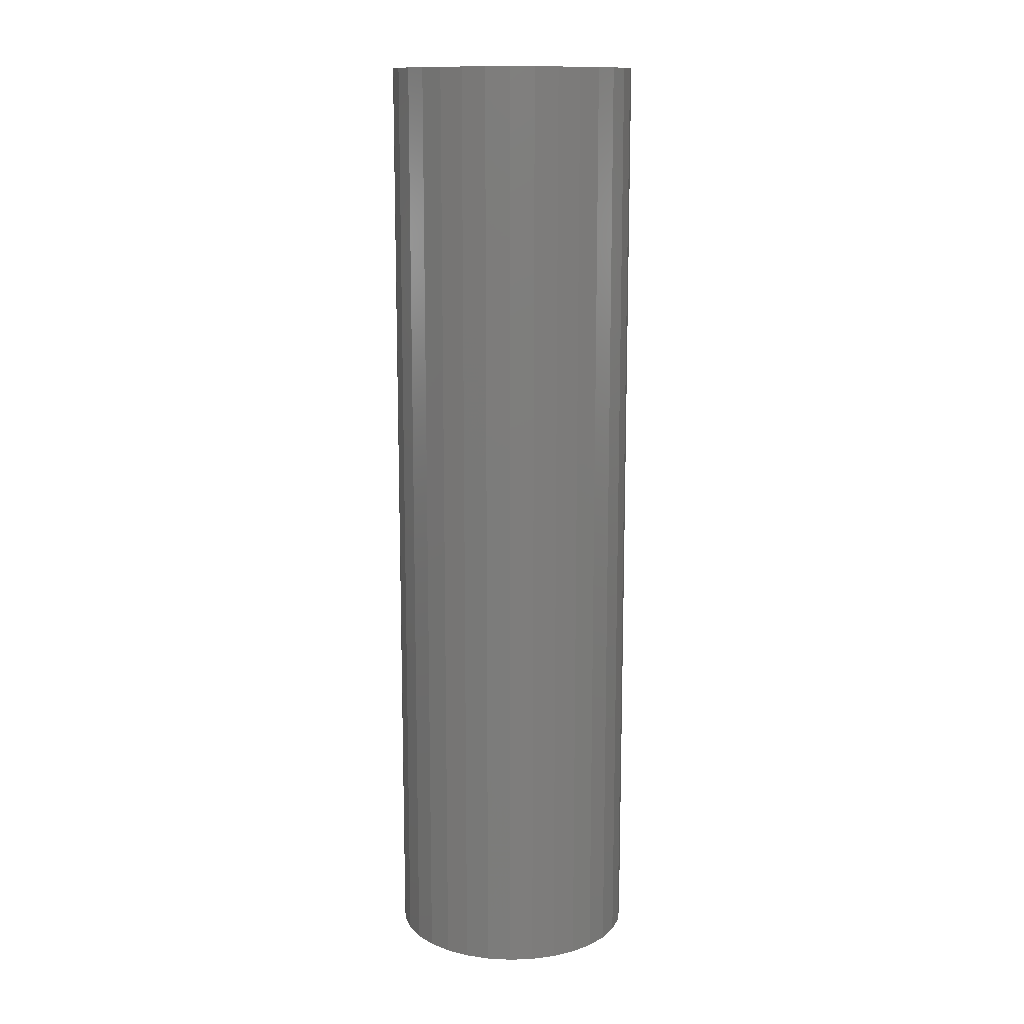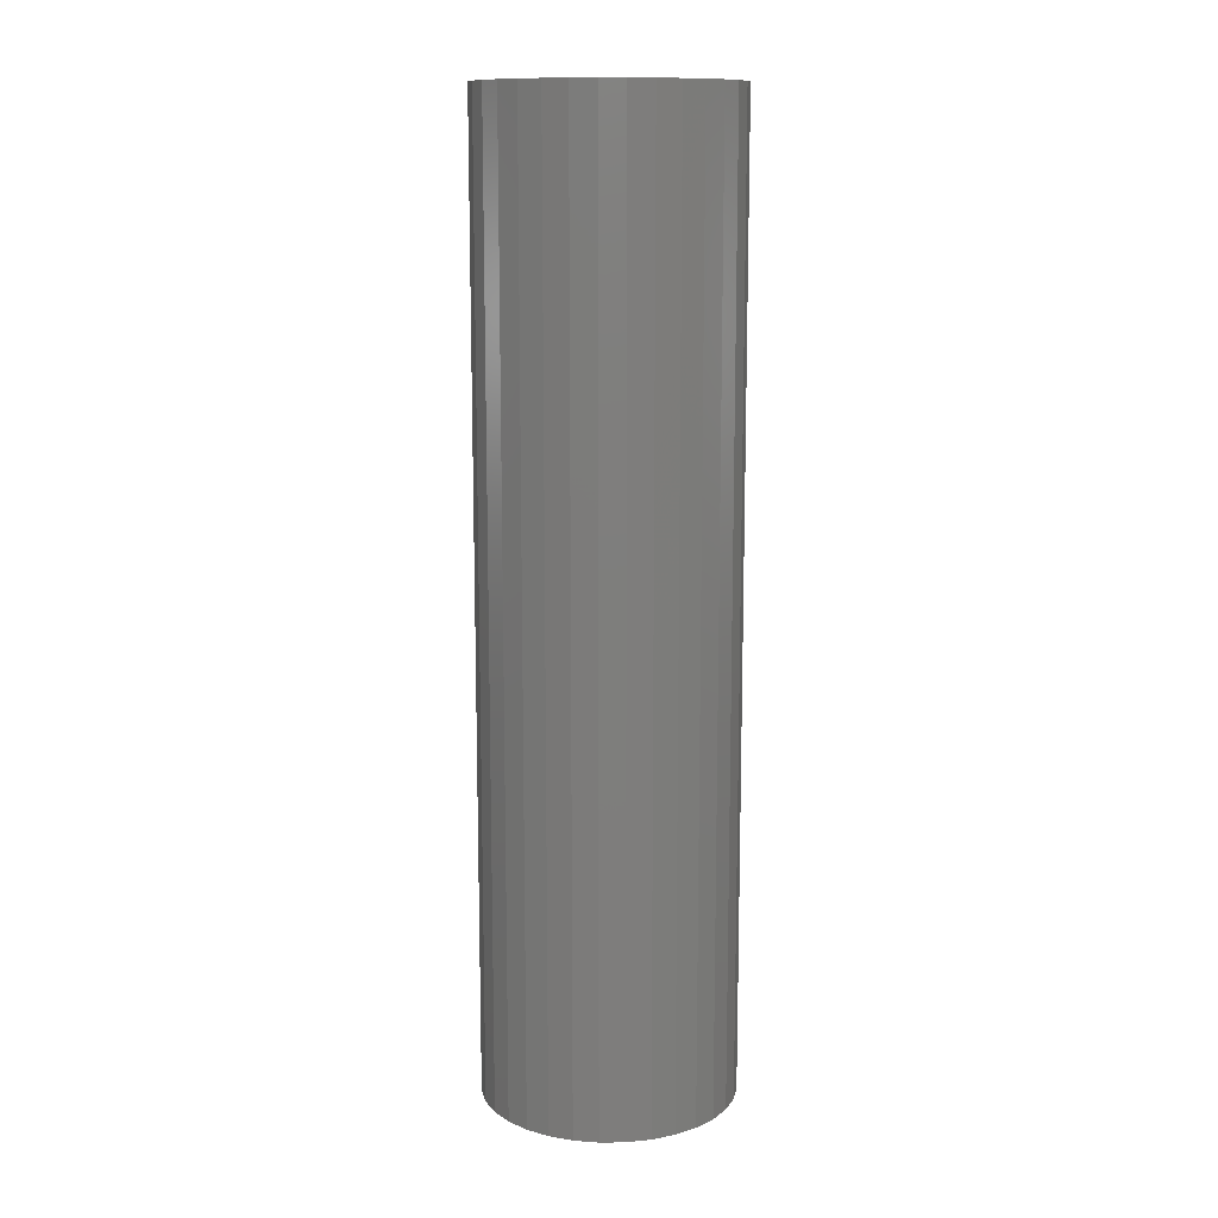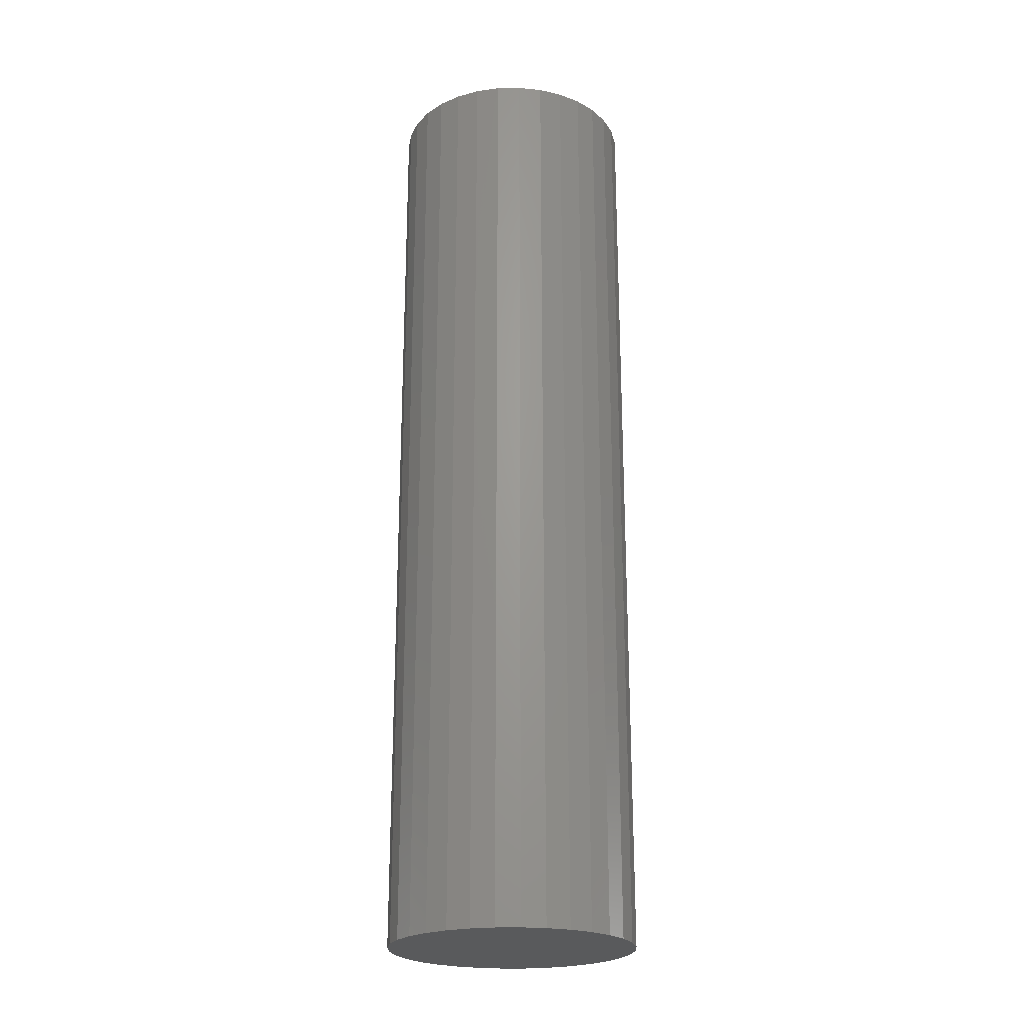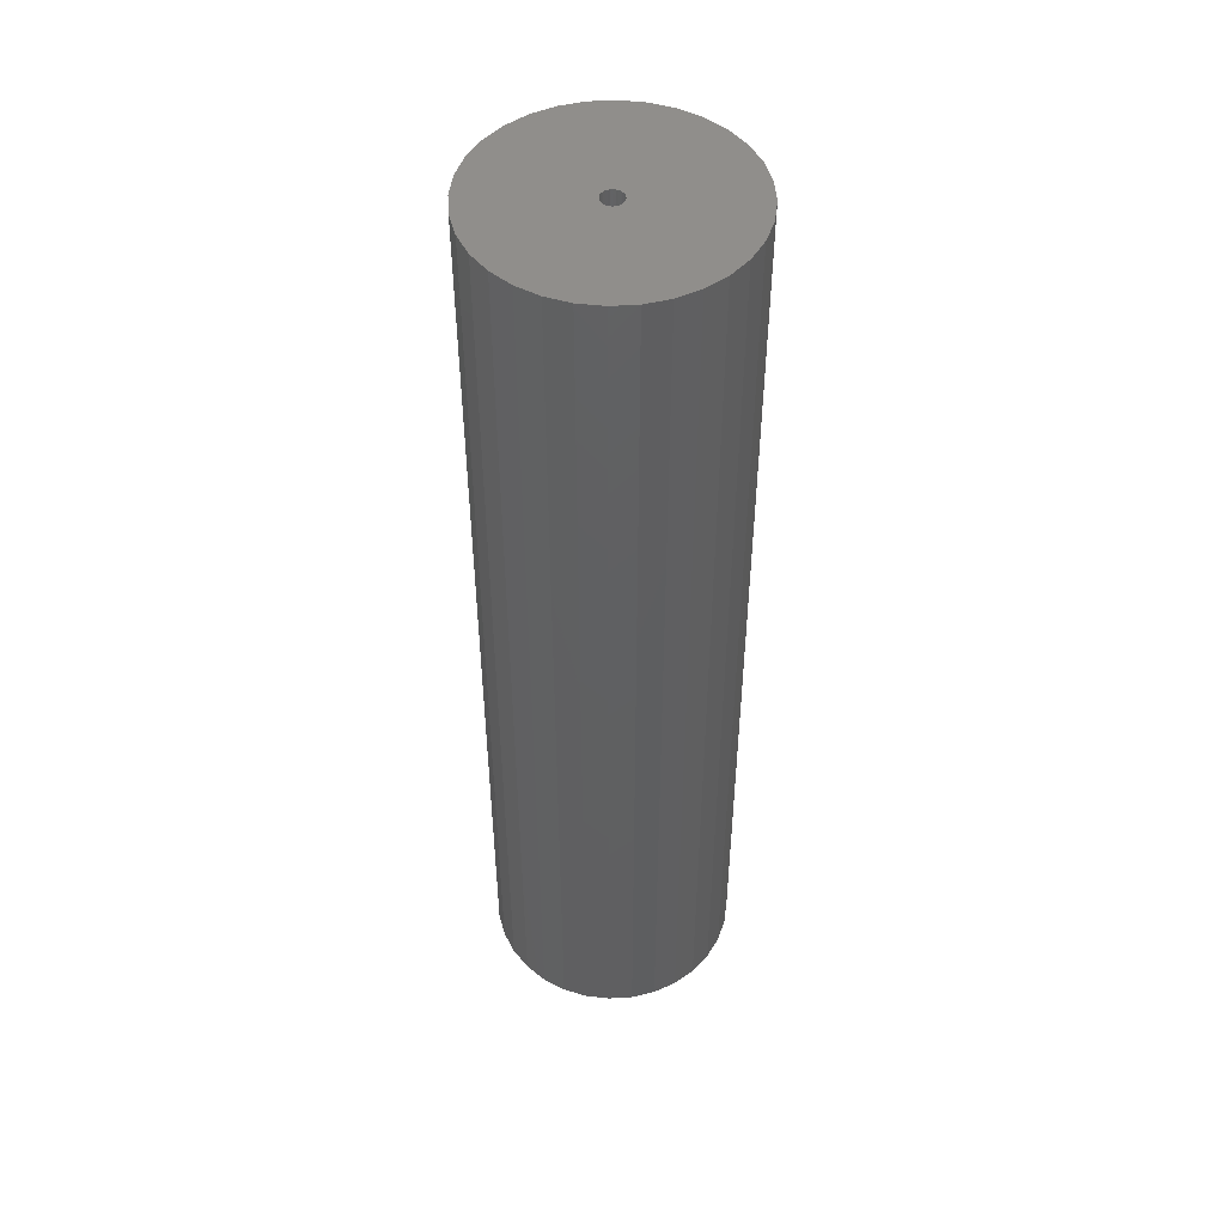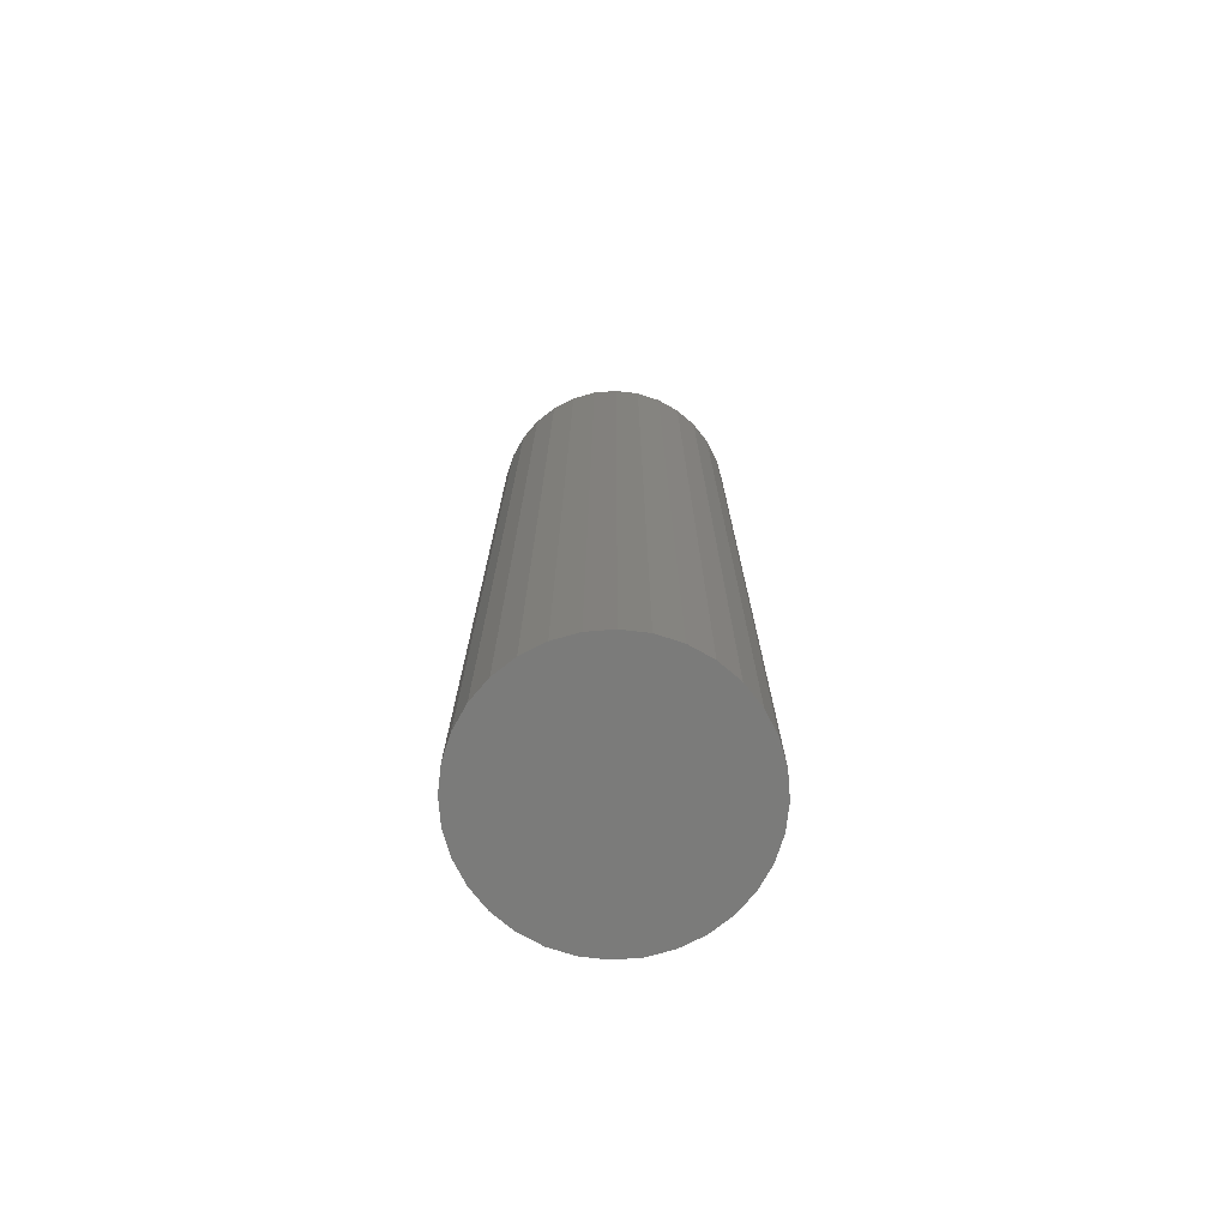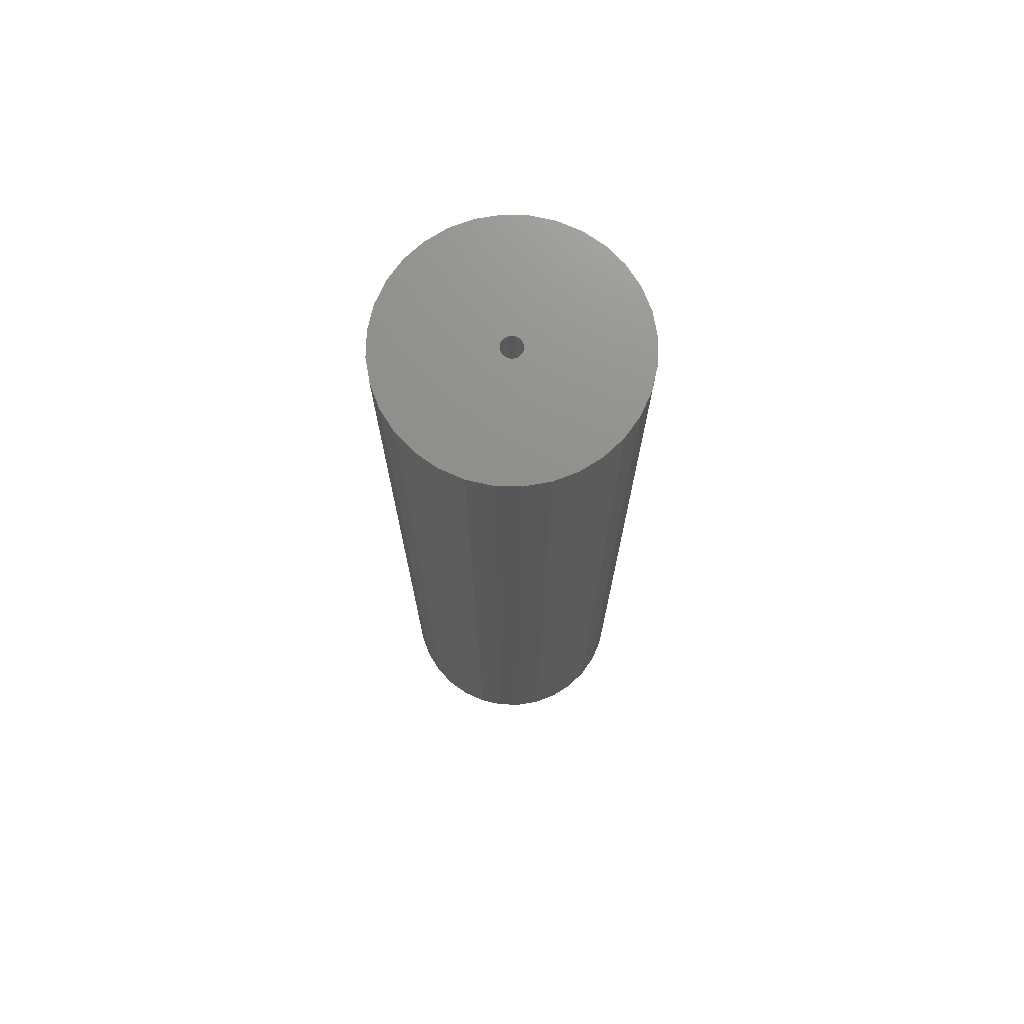
<metadata>
{"format":"stl","ext":"stl","renderer":"f3d","projection":"perspective","resolution":1024,"background":"white","views":[{"elev":13.0,"azim":-167.8,"up":"+Z"},{"elev":12.4,"azim":-74.5,"up":"+Z"},{"elev":-23.1,"azim":-82.6,"up":"+Z"},{"elev":48.8,"azim":-77.0,"up":"+Z"},{"elev":-74.1,"azim":43.9,"up":"+Z"},{"elev":72.9,"azim":-150.4,"up":"+Z"}]}
</metadata>
<code>
# stl→obj: 128 verts, 252 faces
v 0.103 0.007812 0.75
v 0.009293 0.007812 0.75
v 0.009128 0.006144 0.75
v -0.0716 -0.06453 0.75
v -0.0996 -0.01215 0.75
v -0.09378 -0.03134 0.75
v -0.08432 -0.04902 0.75
v 0.09526 -0.03134 0.75
v 0.1011 -0.01215 0.75
v 0.07308 -0.06453 0.75
v 0.0858 -0.04902 0.75
v -0.1016 0.007812 0.75
v -0.007648 0.006144 0.75
v -0.007812 0.007812 0.75
v -0.007648 0.009481 0.75
v -0.0996 0.02777 0.75
v -0.007161 0.01109 0.75
v -0.006371 0.01256 0.75
v -0.005307 0.01386 0.75
v -0.004011 0.01492 0.75
v -0.002533 0.01571 0.75
v -0.0009284 0.0162 0.75
v 0.0007401 0.01637 0.75
v 0.1011 0.02777 0.75
v 0.09526 0.04696 0.75
v 0.0858 0.06465 0.75
v 0.07308 0.08015 0.75
v 0.05758 0.09287 0.75
v 0.03989 0.1023 0.75
v 0.0207 0.1081 0.75
v 0.0007401 0.1101 0.75
v -0.01922 0.1081 0.75
v -0.03841 0.1023 0.75
v -0.0561 0.09287 0.75
v -0.0716 0.08015 0.75
v -0.08432 0.06465 0.75
v -0.09378 0.04696 0.75
v 0.0007401 -0.0007401 0.75
v -0.0561 -0.07725 0.75
v -0.03841 -0.0867 0.75
v -0.01922 -0.09252 0.75
v 0.0007401 -0.09449 0.75
v 0.0207 -0.09252 0.75
v 0.03989 -0.0867 0.75
v 0.05758 -0.07725 0.75
v -0.0009284 -0.0005758 0.75
v -0.002533 -8.91e-05 0.75
v -0.004011 0.0007012 0.75
v -0.005307 0.001765 0.75
v -0.006371 0.003061 0.75
v -0.007161 0.00454 0.75
v 0.002409 0.0162 0.75
v 0.004013 0.01571 0.75
v 0.005492 0.01492 0.75
v 0.006788 0.01386 0.75
v 0.007851 0.01256 0.75
v 0.008642 0.01109 0.75
v 0.009128 0.009481 0.75
v 0.008642 0.00454 0.75
v 0.007851 0.003061 0.75
v 0.006788 0.001765 0.75
v 0.005492 0.0007012 0.75
v 0.004013 -8.91e-05 0.75
v 0.002409 -0.0005758 0.75
v 0.0007401 -0.0007401 0.0625
v 0.002409 -0.0005758 0.0625
v 0.004013 -8.91e-05 0.0625
v 0.005492 0.0007012 0.0625
v 0.006788 0.001765 0.0625
v 0.007851 0.003061 0.0625
v 0.008642 0.00454 0.0625
v 0.009128 0.006144 0.0625
v 0.009293 0.007812 0.0625
v -0.0009284 -0.0005758 0.0625
v -0.002533 -8.91e-05 0.0625
v -0.004011 0.0007012 0.0625
v -0.005307 0.001765 0.0625
v -0.006371 0.003061 0.0625
v -0.007161 0.00454 0.0625
v -0.007648 0.006144 0.0625
v -0.007812 0.007812 0.0625
v 0.0007401 0.01637 0.0625
v -0.0009284 0.0162 0.0625
v -0.002533 0.01571 0.0625
v -0.004011 0.01492 0.0625
v -0.005307 0.01386 0.0625
v -0.006371 0.01256 0.0625
v -0.007161 0.01109 0.0625
v -0.007648 0.009481 0.0625
v 0.002409 0.0162 0.0625
v 0.004013 0.01571 0.0625
v 0.005492 0.01492 0.0625
v 0.006788 0.01386 0.0625
v 0.007851 0.01256 0.0625
v 0.008642 0.01109 0.0625
v 0.009128 0.009481 0.0625
v 0.103 0.007812 -0.03125
v 0.1011 -0.01215 -0.03125
v 0.09526 -0.03134 -0.03125
v 0.0858 -0.04902 -0.03125
v 0.07308 -0.06453 -0.03125
v 0.05758 -0.07725 -0.03125
v 0.03989 -0.0867 -0.03125
v 0.0207 -0.09252 -0.03125
v 0.0007401 -0.09449 -0.03125
v -0.01922 -0.09252 -0.03125
v -0.03841 -0.0867 -0.03125
v -0.0561 -0.07725 -0.03125
v -0.0716 -0.06453 -0.03125
v -0.08432 -0.04902 -0.03125
v -0.09378 -0.03134 -0.03125
v -0.0996 -0.01215 -0.03125
v -0.1016 0.007812 -0.03125
v -0.0996 0.02777 -0.03125
v -0.09378 0.04696 -0.03125
v -0.08432 0.06465 -0.03125
v -0.0716 0.08015 -0.03125
v -0.0561 0.09287 -0.03125
v -0.03841 0.1023 -0.03125
v -0.01922 0.1081 -0.03125
v 0.0007401 0.1101 -0.03125
v 0.0207 0.1081 -0.03125
v 0.03989 0.1023 -0.03125
v 0.05758 0.09287 -0.03125
v 0.07308 0.08015 -0.03125
v 0.0858 0.06465 -0.03125
v 0.09526 0.04696 -0.03125
v 0.1011 0.02777 -0.03125
f 1 2 3
f 4 5 6
f 4 6 7
f 8 9 10
f 10 11 8
f 12 5 13
f 12 13 14
f 12 14 15
f 16 12 15
f 16 15 17
f 16 17 18
f 16 18 19
f 16 19 20
f 16 20 21
f 16 21 22
f 16 22 23
f 23 24 25
f 23 25 26
f 23 26 27
f 23 27 28
f 23 28 29
f 23 29 30
f 23 30 31
f 23 31 32
f 23 32 33
f 23 33 34
f 23 34 35
f 23 35 36
f 23 36 37
f 23 37 16
f 38 5 4
f 38 4 39
f 38 39 40
f 38 40 41
f 38 41 42
f 38 42 43
f 38 43 44
f 38 44 45
f 38 45 10
f 38 10 9
f 5 38 46
f 5 46 47
f 5 47 48
f 5 48 49
f 5 49 50
f 5 50 51
f 5 51 13
f 24 23 52
f 24 52 53
f 24 53 54
f 24 54 55
f 24 55 56
f 24 56 57
f 24 57 58
f 24 58 2
f 24 2 1
f 9 1 3
f 9 3 59
f 9 59 60
f 9 60 61
f 9 61 62
f 9 62 63
f 9 63 64
f 9 64 38
f 65 64 66
f 66 64 63
f 66 63 67
f 67 63 62
f 67 62 68
f 68 62 61
f 68 61 69
f 69 61 60
f 69 60 70
f 70 60 59
f 70 59 71
f 71 59 3
f 71 3 72
f 72 3 2
f 72 2 73
f 64 65 38
f 38 65 74
f 38 74 46
f 46 74 75
f 46 75 47
f 47 75 76
f 47 76 48
f 48 76 77
f 48 77 49
f 49 77 78
f 49 78 50
f 50 78 79
f 50 79 51
f 51 79 80
f 51 80 13
f 13 80 81
f 13 81 14
f 82 22 83
f 83 22 21
f 83 21 84
f 84 21 20
f 84 20 85
f 85 20 19
f 85 19 86
f 86 19 18
f 86 18 87
f 87 18 17
f 87 17 88
f 88 17 15
f 88 15 89
f 89 15 14
f 89 14 81
f 22 82 23
f 23 82 90
f 23 90 52
f 52 90 91
f 52 91 53
f 53 91 92
f 53 92 54
f 54 92 93
f 54 93 55
f 55 93 94
f 55 94 56
f 56 94 95
f 56 95 57
f 57 95 96
f 57 96 58
f 58 96 73
f 58 73 2
f 97 1 98
f 98 1 9
f 98 9 99
f 99 9 8
f 99 8 100
f 100 8 11
f 100 11 101
f 101 11 10
f 101 10 102
f 102 10 45
f 102 45 103
f 103 45 44
f 103 44 104
f 104 44 43
f 104 43 105
f 105 43 42
f 105 42 106
f 106 42 41
f 106 41 107
f 107 41 40
f 107 40 108
f 108 40 39
f 108 39 109
f 109 39 4
f 109 4 110
f 110 4 7
f 110 7 111
f 111 7 6
f 111 6 112
f 112 6 5
f 112 5 113
f 113 5 12
f 113 12 114
f 114 12 16
f 114 16 115
f 115 16 37
f 115 37 116
f 116 37 36
f 116 36 117
f 117 36 35
f 117 35 118
f 118 35 34
f 118 34 119
f 119 34 33
f 119 33 120
f 120 33 32
f 120 32 121
f 121 32 31
f 121 31 122
f 122 31 30
f 122 30 123
f 123 30 29
f 123 29 124
f 124 29 28
f 124 28 125
f 125 28 27
f 125 27 126
f 126 27 26
f 126 26 127
f 127 26 25
f 127 25 128
f 128 25 24
f 128 24 97
f 97 24 1
f 121 122 120
f 119 120 122
f 123 119 122
f 118 119 123
f 124 118 123
f 103 107 102
f 106 107 103
f 104 106 103
f 105 106 104
f 107 108 102
f 102 108 109
f 102 109 101
f 101 109 110
f 101 110 100
f 100 110 111
f 100 111 99
f 99 111 112
f 99 112 98
f 98 112 113
f 98 113 97
f 97 113 114
f 97 114 128
f 128 114 115
f 128 115 127
f 127 115 116
f 127 116 126
f 126 116 117
f 126 117 125
f 125 117 118
f 125 118 124
f 87 88 94
f 94 88 95
f 88 89 95
f 95 89 96
f 81 96 89
f 80 79 72
f 72 79 71
f 79 78 71
f 71 78 70
f 78 77 70
f 70 77 69
f 77 76 69
f 69 76 75
f 73 96 81
f 73 81 80
f 73 80 72
f 93 92 91
f 93 91 90
f 93 90 82
f 93 82 83
f 93 83 84
f 93 84 85
f 93 85 86
f 93 86 87
f 93 87 94
f 68 69 75
f 68 75 74
f 68 74 65
f 68 65 66
f 68 66 67

</code>
